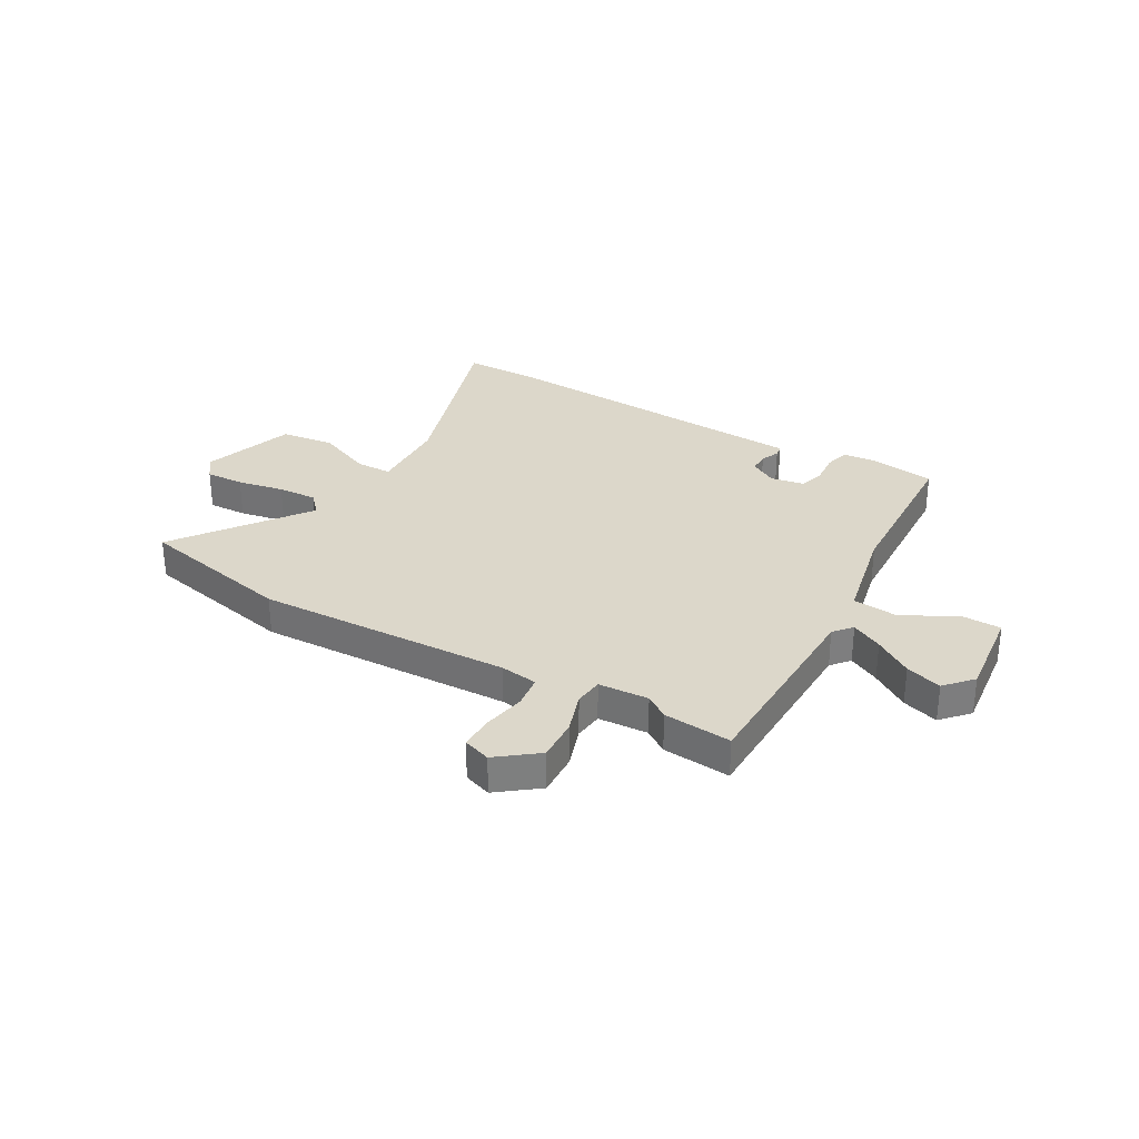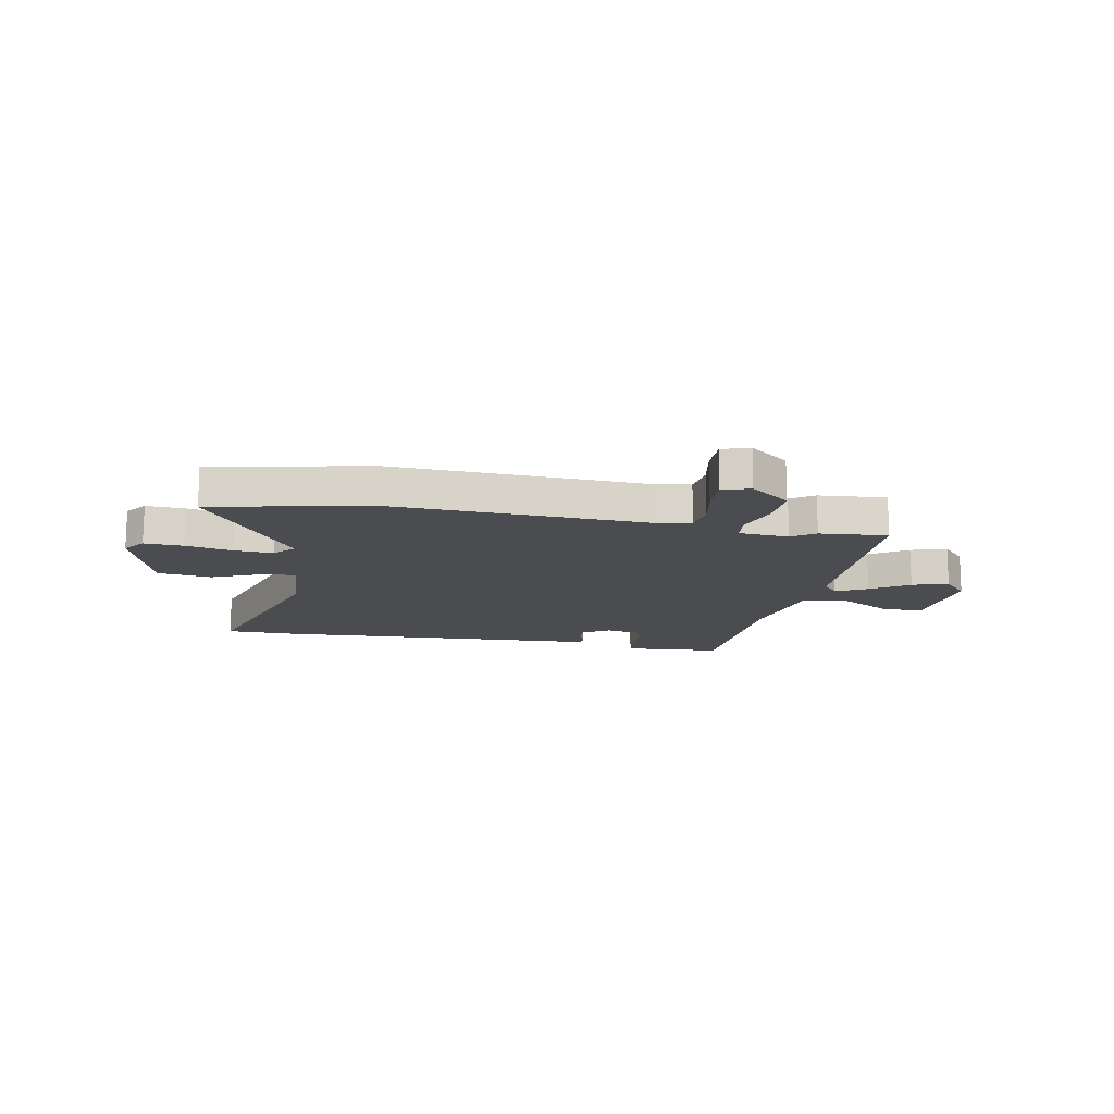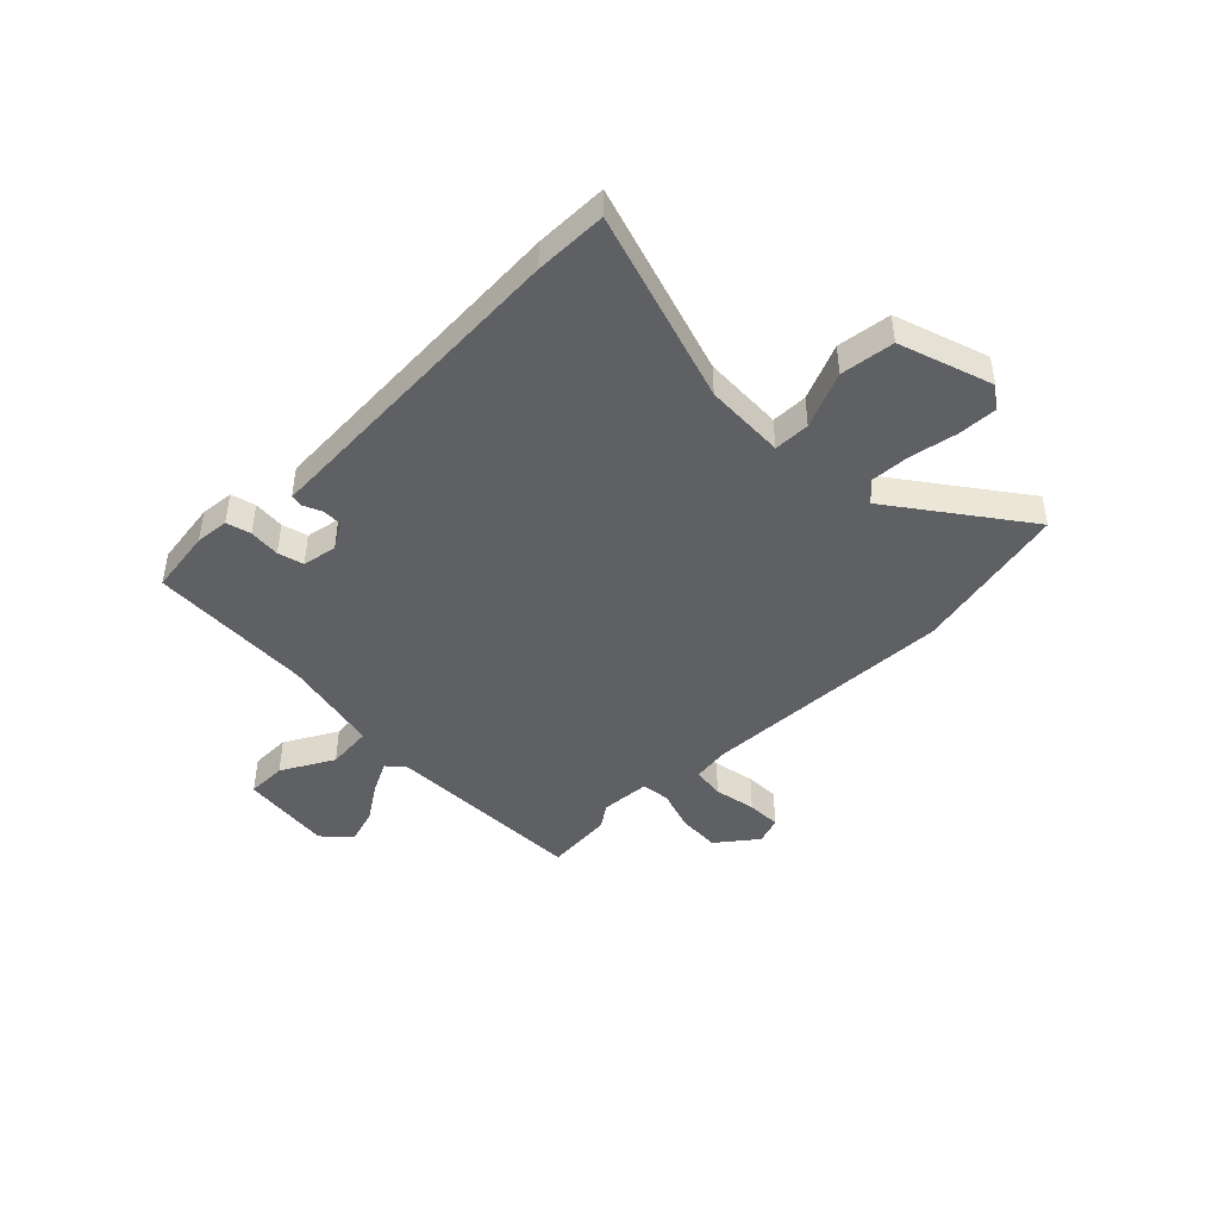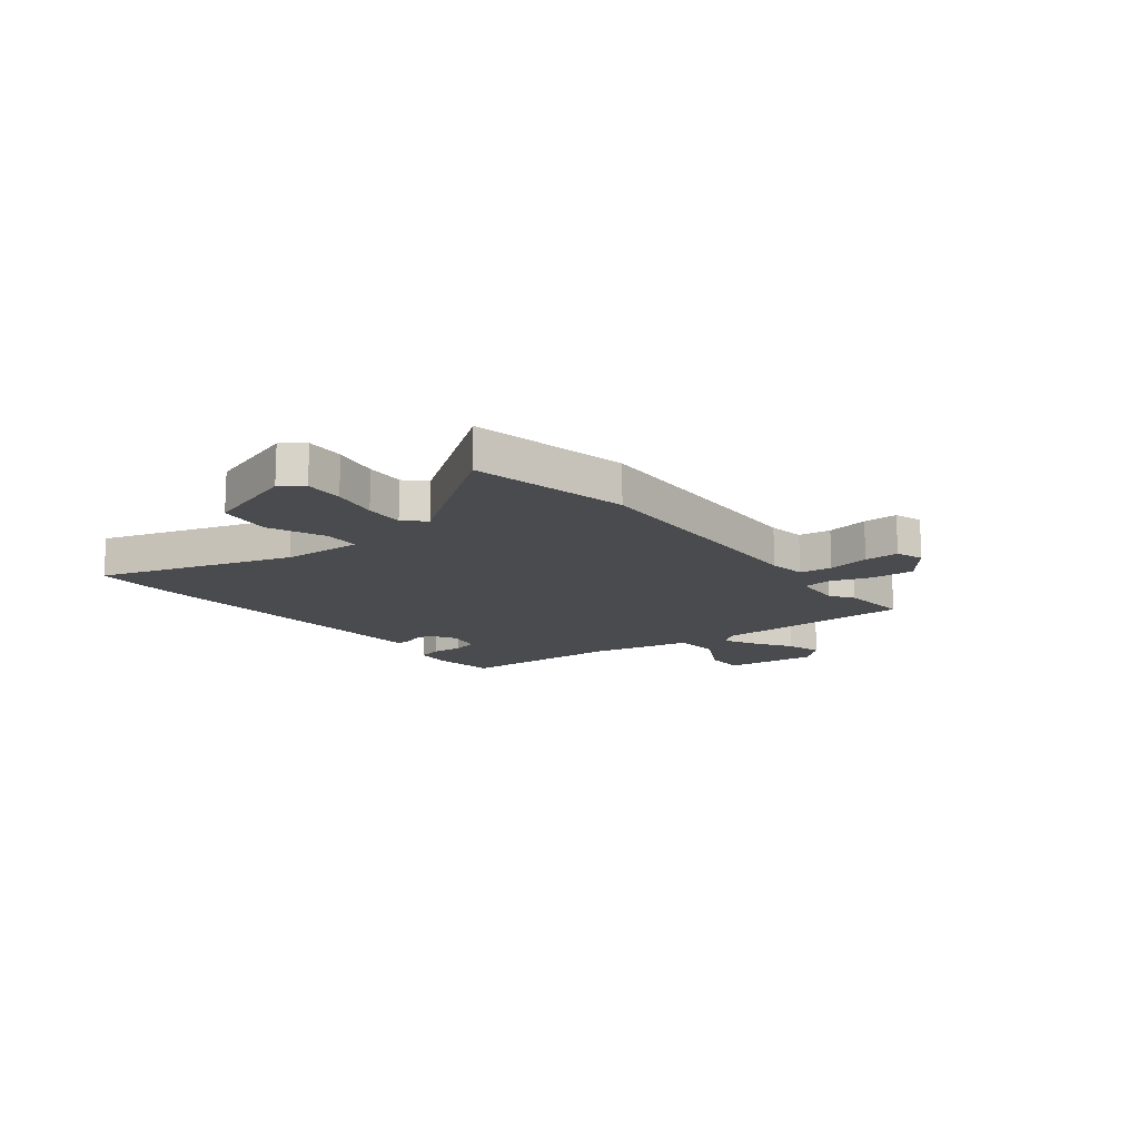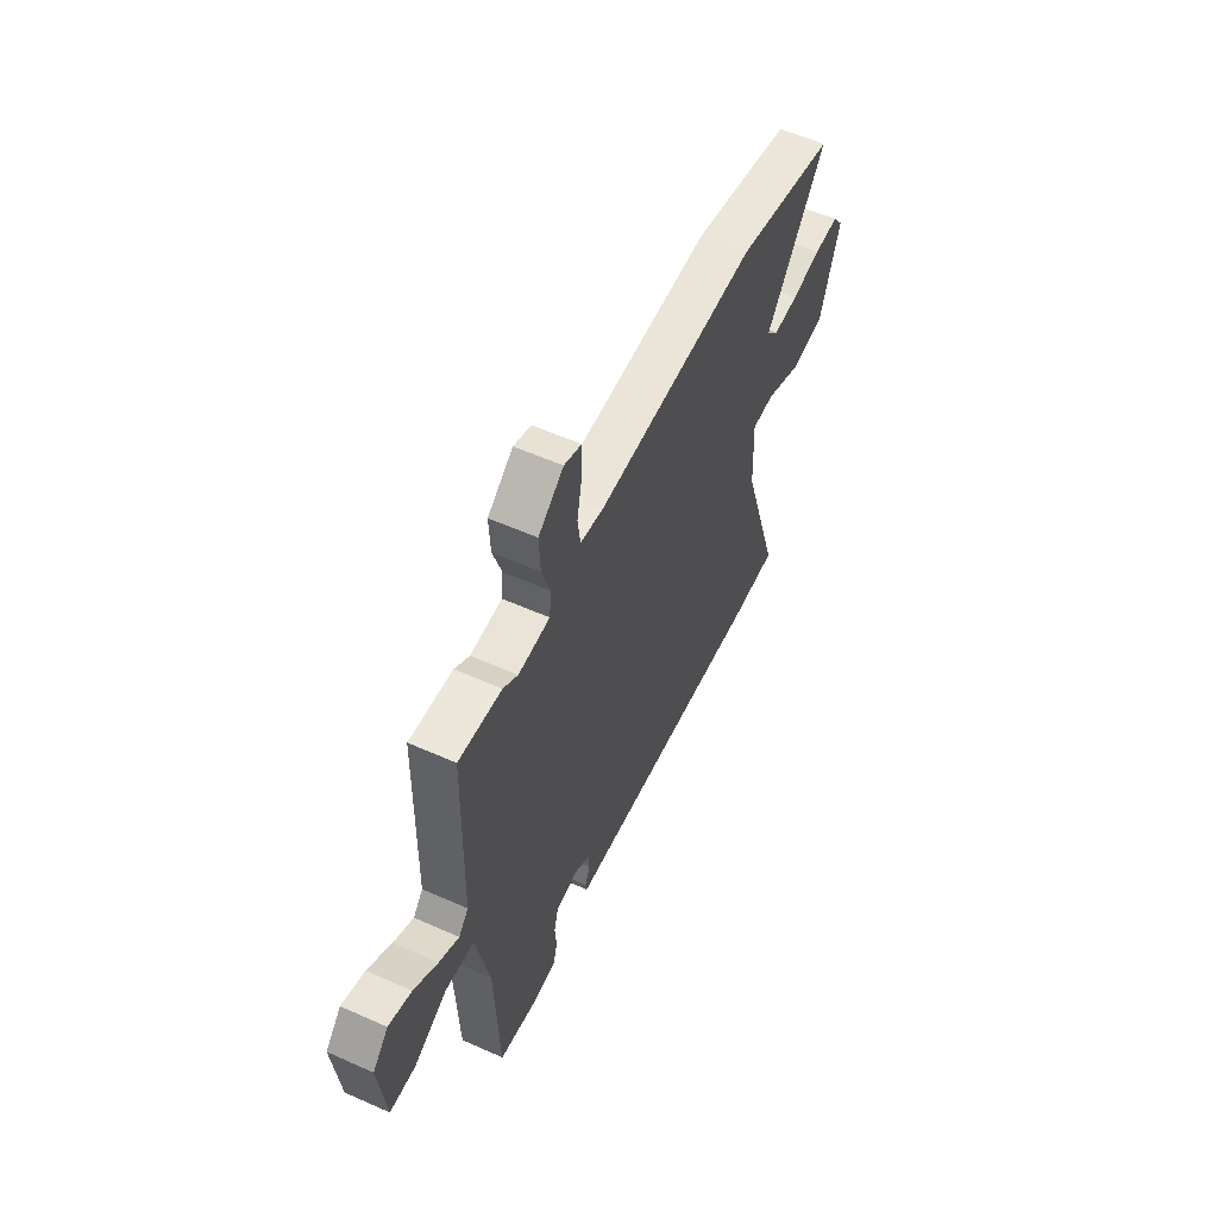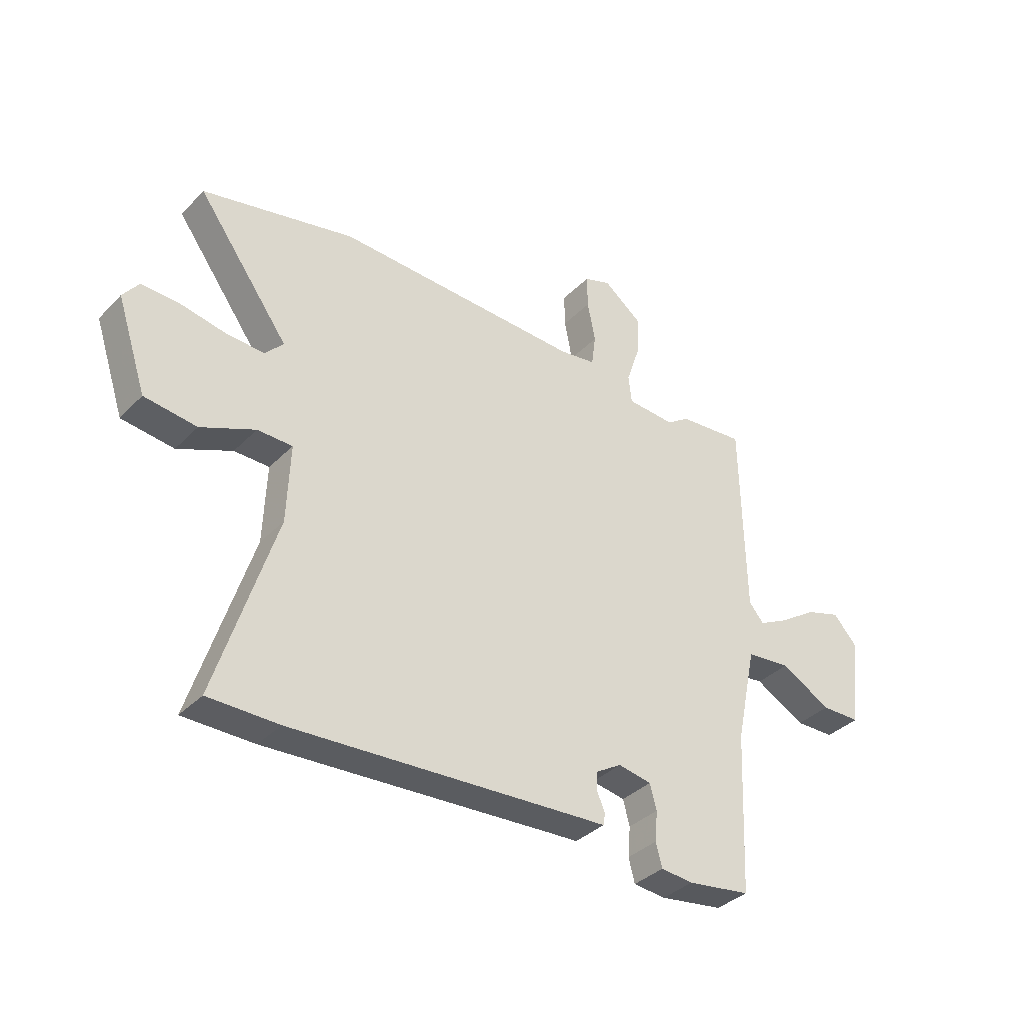
<metadata>
{"format":"obj","ext":"obj","renderer":"f3d","projection":"perspective","resolution":1024,"background":"white","views":[{"elev":30.8,"azim":29.9,"up":"+Y"},{"elev":-14.7,"azim":-10.8,"up":"+Y"},{"elev":-44.8,"azim":-135.3,"up":"+Y"},{"elev":-14.3,"azim":-52.1,"up":"+Y"},{"elev":56.3,"azim":115.0,"up":"+Z"},{"elev":-36.0,"azim":-37.6,"up":"+Z"}]}
</metadata>
<code>
v -0.7 0.07 0.457
v -0.405 0.07 0.521
v 0.075 0.07 0.503
v 0.145 0.07 0.513
v 0.153 0.07 0.574
v 0.138 0.07 0.653
v 0.137 0.07 0.718
v 0.189 0.07 0.736
v 0.264 0.07 0.678
v 0.26 0.07 0.598
v 0.234 0.07 0.52
v 0.24 0.07 0.466
v 0.334 0.07 0.46
v 0.378 0.07 0.49
v 0.506 0.07 0.501
v 0.513 0.07 0.12
v 0.542 0.07 0.086
v 0.601 0.07 0.116
v 0.672 0.07 0.163
v 0.74 0.07 0.184
v 0.786 0.07 0.133
v 0.766 0.07 -0.041
v 0.69 0.07 -0.042
v 0.592 0.07 0.012
v 0.506 0.07 0.004
v 0.466 0.07 -0.183
v 0.452 0.07 -0.493
v 0.329 0.07 -0.511
v 0.266 0.07 -0.505
v 0.254 0.07 -0.459
v 0.259 0.07 -0.4
v 0.246 0.07 -0.352
v 0.181 0.07 -0.34
v 0.131 0.07 -0.37
v 0.131 0.07 -0.407
v 0.146 0.07 -0.442
v 0.142 0.07 -0.465
v 0.083 0.07 -0.468
v -0.475 0.07 -0.5
v -0.611 0.07 -0.499
v -0.497 0.07 -0.138
v -0.491 0.07 0.014
v -0.559 0.07 0.015
v -0.664 0.07 -0.03
v -0.765 0.07 -0.017
v -0.823 0.07 0.158
v -0.792 0.07 0.199
v -0.719 0.07 0.196
v -0.631 0.07 0.179
v -0.557 0.07 0.175
v -0.522 0.07 0.213
v -0.7 0 0.457
v -0.405 0 0.521
v 0.075 0 0.503
v 0.145 0 0.513
v 0.153 0 0.574
v 0.138 0 0.653
v 0.137 0 0.718
v 0.189 0 0.736
v 0.264 0 0.678
v 0.26 0 0.598
v 0.234 0 0.52
v 0.24 0 0.466
v 0.334 0 0.46
v 0.378 0 0.49
v 0.506 0 0.501
v 0.513 0 0.12
v 0.542 0 0.086
v 0.601 0 0.116
v 0.672 0 0.163
v 0.74 0 0.184
v 0.786 0 0.133
v 0.766 0 -0.041
v 0.69 0 -0.042
v 0.592 0 0.012
v 0.506 0 0.004
v 0.466 0 -0.183
v 0.452 0 -0.493
v 0.329 0 -0.511
v 0.266 0 -0.505
v 0.254 0 -0.459
v 0.259 0 -0.4
v 0.246 0 -0.352
v 0.181 0 -0.34
v 0.131 0 -0.37
v 0.131 0 -0.407
v 0.146 0 -0.442
v 0.142 0 -0.465
v 0.083 0 -0.468
v -0.475 0 -0.5
v -0.611 0 -0.499
v -0.497 0 -0.138
v -0.491 0 0.014
v -0.559 0 0.015
v -0.664 0 -0.03
v -0.765 0 -0.017
v -0.823 0 0.158
v -0.792 0 0.199
v -0.719 0 0.196
v -0.631 0 0.179
v -0.557 0 0.175
v -0.522 0 0.213
f 47 48 49
f 46 47 49
f 45 46 49
f 44 45 49
f 43 44 49
f 42 43 49 50
f 38 39 40 41
f 38 41 42
f 37 38 42
f 36 37 42
f 35 36 42
f 42 50 51
f 35 42 51
f 34 35 51
f 29 30 31
f 28 29 31
f 27 28 31
f 26 27 31
f 25 26 31 32
f 22 23 24
f 21 22 24
f 20 21 24
f 19 20 24
f 18 19 24
f 17 18 24 25
f 25 32 33
f 17 25 33
f 16 17 33
f 16 33 34
f 15 16 34
f 14 15 34
f 13 14 34
f 9 10 11
f 8 9 11
f 7 8 11
f 6 7 11
f 5 6 11
f 4 5 11 12
f 1 2 3
f 51 1 3
f 34 51 3
f 12 13 34
f 3 4 12 34
f 100 99 98
f 100 98 97
f 100 97 96
f 100 96 95
f 100 95 94
f 101 100 94 93
f 92 91 90 89
f 93 92 89
f 93 89 88
f 93 88 87
f 93 87 86
f 102 101 93
f 102 93 86
f 102 86 85
f 82 81 80
f 82 80 79
f 82 79 78
f 82 78 77
f 83 82 77 76
f 75 74 73
f 75 73 72
f 75 72 71
f 75 71 70
f 75 70 69
f 76 75 69 68
f 84 83 76
f 84 76 68
f 84 68 67
f 85 84 67
f 85 67 66
f 85 66 65
f 85 65 64
f 62 61 60
f 62 60 59
f 62 59 58
f 62 58 57
f 62 57 56
f 63 62 56 55
f 54 53 52
f 54 52 102
f 54 102 85
f 85 64 63
f 85 63 55 54
f 1 52 53 2
f 2 53 54 3
f 3 54 55 4
f 4 55 56 5
f 5 56 57 6
f 6 57 58 7
f 7 58 59 8
f 8 59 60 9
f 9 60 61 10
f 10 61 62 11
f 11 62 63 12
f 12 63 64 13
f 13 64 65 14
f 14 65 66 15
f 15 66 67 16
f 16 67 68 17
f 17 68 69 18
f 18 69 70 19
f 19 70 71 20
f 20 71 72 21
f 21 72 73 22
f 22 73 74 23
f 23 74 75 24
f 24 75 76 25
f 25 76 77 26
f 26 77 78 27
f 27 78 79 28
f 28 79 80 29
f 29 80 81 30
f 30 81 82 31
f 31 82 83 32
f 32 83 84 33
f 33 84 85 34
f 34 85 86 35
f 35 86 87 36
f 36 87 88 37
f 37 88 89 38
f 38 89 90 39
f 39 90 91 40
f 40 91 92 41
f 41 92 93 42
f 42 93 94 43
f 43 94 95 44
f 44 95 96 45
f 45 96 97 46
f 46 97 98 47
f 47 98 99 48
f 48 99 100 49
f 49 100 101 50
f 50 101 102 51
f 51 102 52 1

</code>
